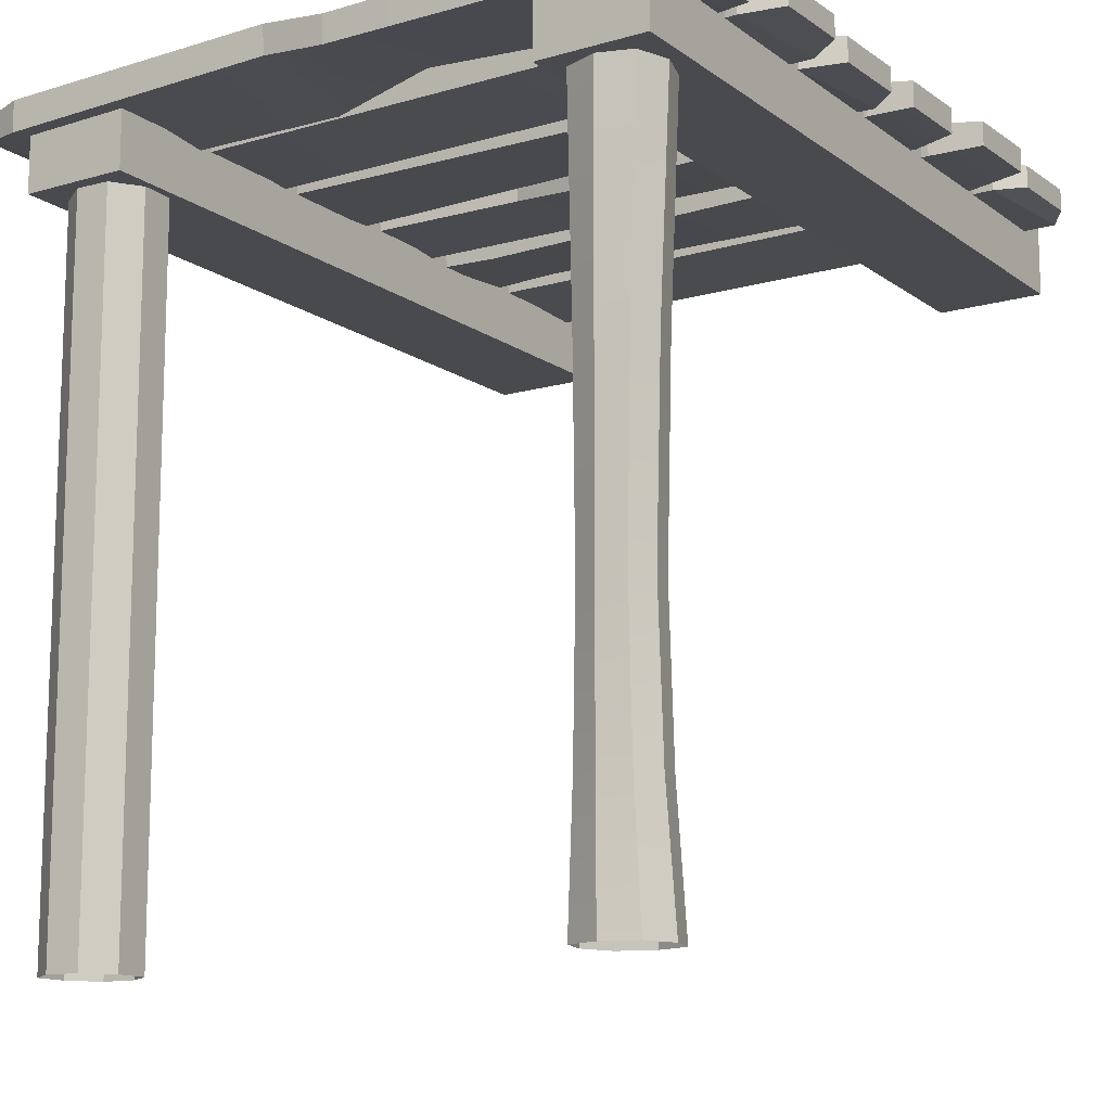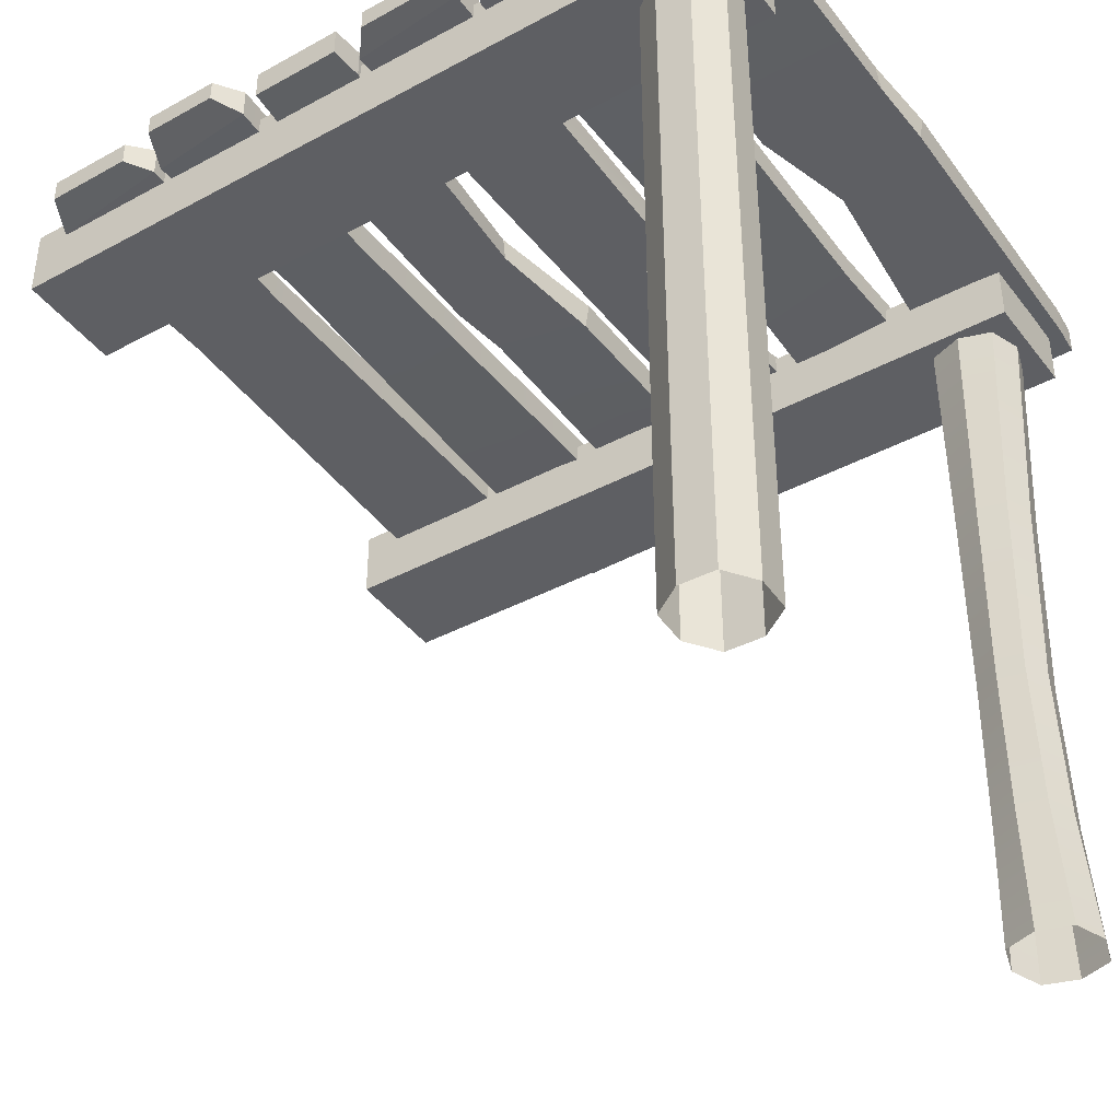
<metadata>
{"format":"obj","ext":"obj","renderer":"f3d","projection":"perspective","resolution":1024,"background":"white","views":[{"elev":-13.0,"azim":-146.5,"up":"+Y"},{"elev":-41.2,"azim":124.0,"up":"+Y"}]}
</metadata>
<code>
g SM_Env_Bridge_02
v 0.455 2.568 1.024
v 0.8333 2.565 1.223
v 0.4563 2.459 1.206
v 0.1308 2.562 1.213
v 0.455 2.568 1.024
v 0.4563 2.459 1.206
v -0.455 2.568 -0.1543
v -0.8333 2.565 -0.3397
v -0.4563 2.459 -0.3232
v -0.1308 2.562 -0.33
v -0.455 2.568 -0.1543
v -0.4563 2.459 -0.3232
v -1.153 2.568 1.235
v -1.153 2.466 1.235
v -1.208 2.482 1.161
v -1.208 2.553 1.161
v -1.123 2.568 0.8291
v -1.153 2.568 1.235
v -1.208 2.553 1.161
v -1.208 2.553 0.9025
v -1.123 2.466 0.8291
v -1.123 2.568 0.8291
v -1.208 2.553 0.9025
v -1.208 2.482 0.9025
v -1.153 2.466 1.235
v -1.123 2.466 0.8291
v -1.208 2.482 0.9025
v -1.208 2.482 1.161
v -1.208 2.482 1.161
v -1.208 2.482 0.9025
v -1.208 2.553 0.9025
v -1.208 2.553 1.161
v 1.208 2.478 0.8905
v 1.208 2.478 1.173
v 1.208 2.556 1.173
v 1.208 2.556 0.8905
v 1.126 2.466 0.8302
v 1.126 2.568 0.8302
v 0.4638 2.575 0.8579
v 0.4747 2.474 0.8558
v -1.123 2.568 0.8291
v -1.123 2.466 0.8291
v 0.4638 2.575 0.8579
v 1.126 2.568 0.8302
v 1.083 2.568 1.233
v 0.455 2.568 1.024
v 0.8333 2.565 1.223
v -1.153 2.568 1.235
v -1.123 2.568 0.8291
v 0.1308 2.562 1.213
v 1.083 2.568 1.233
v 1.083 2.466 1.233
v 0.4563 2.459 1.206
v 0.8333 2.565 1.223
v 0.1308 2.562 1.213
v -1.153 2.466 1.235
v -1.153 2.568 1.235
v 1.083 2.466 1.233
v 1.126 2.466 0.8302
v 0.4747 2.474 0.8558
v 0.4563 2.459 1.206
v -1.123 2.466 0.8291
v -1.153 2.466 1.235
v 1.208 2.556 0.8905
v 1.126 2.568 0.8302
v 1.126 2.466 0.8302
v 1.208 2.478 0.8905
v 1.208 2.556 1.173
v 1.083 2.568 1.233
v 1.126 2.568 0.8302
v 1.208 2.556 0.8905
v 1.208 2.478 1.173
v 1.083 2.466 1.233
v 1.083 2.568 1.233
v 1.208 2.556 1.173
v 1.208 2.478 0.8905
v 1.126 2.466 0.8302
v 1.083 2.466 1.233
v 1.208 2.478 1.173
v -0.201 2.573 -0.8967
v -0.1971 2.486 -0.8901
v -1.08 2.466 -0.8032
v -1.08 2.568 -0.8032
v -0.08979 2.462 -1.227
v -0.09361 2.549 -1.235
v -1.08 2.568 -1.21
v -1.08 2.466 -1.21
v -1.188 2.565 -1.2
v -1.188 2.469 -1.2
v -1.188 2.469 -0.8132
v -1.188 2.469 -1.2
v -1.188 2.565 -1.2
v -1.188 2.565 -0.8132
v 1.215 2.476 -1.169
v 1.215 2.476 -0.844
v 1.215 2.558 -0.844
v 1.215 2.558 -1.169
v 1.215 2.558 -0.844
v 1.08 2.568 -1.21
v 1.215 2.558 -1.169
v 1.08 2.568 -0.8032
v 0.1825 2.549 -0.8069
v 0.1405 2.586 -1.204
v -0.201 2.573 -0.8967
v -0.09361 2.549 -1.235
v -1.08 2.568 -0.8032
v -1.08 2.568 -1.21
v -1.188 2.565 -0.8132
v -1.188 2.565 -1.2
v 1.215 2.476 -0.844
v 1.08 2.466 -0.8032
v 1.08 2.568 -0.8032
v 1.215 2.558 -0.844
v 1.215 2.476 -1.169
v 1.08 2.466 -0.8032
v 1.215 2.476 -0.844
v 1.08 2.466 -1.21
v 0.1295 2.486 -1.212
v 0.1715 2.448 -0.8142
v -0.08979 2.462 -1.227
v -0.1971 2.486 -0.8901
v -1.08 2.466 -1.21
v -1.08 2.466 -0.8032
v -1.188 2.469 -1.2
v -1.188 2.469 -0.8132
v 1.215 2.558 -1.169
v 1.08 2.568 -1.21
v 1.08 2.466 -1.21
v 1.215 2.476 -1.169
v -1.08 2.568 -0.8032
v -1.08 2.466 -0.8032
v -1.188 2.469 -0.8132
v -1.188 2.565 -0.8132
v 0.1825 2.549 -0.8069
v 0.1715 2.448 -0.8142
v -0.1971 2.486 -0.8901
v -0.201 2.573 -0.8967
v 0.1295 2.486 -1.212
v 0.1405 2.586 -1.204
v -0.09361 2.549 -1.235
v -0.08979 2.462 -1.227
v 1.08 2.568 -0.8032
v 1.08 2.466 -0.8032
v 0.1715 2.448 -0.8142
v 0.1825 2.549 -0.8069
v 1.08 2.466 -1.21
v 1.08 2.568 -1.21
v 0.1405 2.586 -1.204
v 0.1295 2.486 -1.212
v -1.153 2.568 -0.3927
v -1.153 2.466 -0.3927
v -1.25 2.482 -0.4487
v -1.25 2.553 -0.4487
v -1.123 2.568 -0.7666
v -1.153 2.568 -0.3927
v -1.25 2.553 -0.4487
v -1.25 2.553 -0.7106
v -1.123 2.466 -0.7666
v -1.123 2.568 -0.7666
v -1.25 2.553 -0.7106
v -1.25 2.482 -0.7106
v -1.153 2.466 -0.3927
v -1.123 2.466 -0.7666
v -1.25 2.482 -0.7106
v -1.25 2.482 -0.4487
v -1.25 2.482 -0.4487
v -1.25 2.482 -0.7106
v -1.25 2.553 -0.7106
v -1.25 2.553 -0.4487
v 1.25 2.478 -0.7228
v 1.25 2.478 -0.4365
v 1.25 2.556 -0.4365
v 1.25 2.556 -0.7228
v 1.036 2.466 -0.7656
v 1.036 2.568 -0.7656
v -0.4958 2.58 -0.7377
v -0.4877 2.479 -0.7419
v -1.123 2.568 -0.7666
v -1.123 2.466 -0.7666
v 1.086 2.568 -0.3936
v 1.086 2.466 -0.3936
v -0.5296 2.454 -0.4216
v -0.5377 2.556 -0.4174
v -1.153 2.466 -0.3927
v -1.153 2.568 -0.3927
v 1.25 2.556 -0.7228
v 1.036 2.568 -0.7656
v 1.036 2.466 -0.7656
v 1.25 2.478 -0.7228
v 1.25 2.556 -0.4365
v 1.036 2.568 -0.7656
v 1.25 2.556 -0.7228
v 1.086 2.568 -0.3936
v -0.5377 2.556 -0.4174
v -0.4958 2.58 -0.7377
v -1.153 2.568 -0.3927
v -1.123 2.568 -0.7666
v 1.25 2.478 -0.4365
v 1.086 2.466 -0.3936
v 1.086 2.568 -0.3936
v 1.25 2.556 -0.4365
v 1.25 2.478 -0.7228
v 1.086 2.466 -0.3936
v 1.25 2.478 -0.4365
v 1.036 2.466 -0.7656
v -0.4877 2.479 -0.7419
v -0.5296 2.454 -0.4216
v -1.123 2.466 -0.7666
v -1.153 2.466 -0.3927
v 1.153 2.568 -0.35
v 1.153 2.466 -0.35
v 1.208 2.482 -0.2816
v 1.208 2.553 -0.2816
v 1.123 2.568 0.02765
v 1.153 2.568 -0.35
v 1.208 2.553 -0.2816
v 1.208 2.553 -0.04075
v 1.123 2.466 0.02765
v 1.123 2.568 0.02765
v 1.208 2.553 -0.04075
v 1.208 2.482 -0.04075
v 1.153 2.466 -0.35
v 1.123 2.466 0.02765
v 1.208 2.482 -0.04075
v 1.208 2.482 -0.2816
v 1.208 2.482 -0.2816
v 1.208 2.482 -0.04075
v 1.208 2.553 -0.04075
v 1.208 2.553 -0.2816
v -1.208 2.478 -0.0295
v -1.208 2.478 -0.2929
v -1.208 2.556 -0.2929
v -1.208 2.556 -0.0295
v -1.126 2.466 0.02668
v -1.126 2.568 0.02668
v -0.4638 2.575 0.0007858
v -0.4747 2.474 0.002758
v 1.123 2.568 0.02765
v 1.123 2.466 0.02765
v -1.126 2.568 0.02668
v -1.083 2.568 -0.349
v -0.8333 2.565 -0.3397
v -0.455 2.568 -0.1543
v -0.4638 2.575 0.0007858
v 1.123 2.568 0.02765
v -0.1308 2.562 -0.33
v 1.153 2.568 -0.35
v -1.083 2.568 -0.349
v -1.083 2.466 -0.349
v -0.4563 2.459 -0.3232
v -0.8333 2.565 -0.3397
v -0.1308 2.562 -0.33
v 1.153 2.466 -0.35
v 1.153 2.568 -0.35
v -1.083 2.466 -0.349
v -1.126 2.466 0.02668
v -0.4747 2.474 0.002758
v -0.4563 2.459 -0.3232
v 1.123 2.466 0.02765
v 1.153 2.466 -0.35
v -1.208 2.556 -0.0295
v -1.126 2.568 0.02668
v -1.126 2.466 0.02668
v -1.208 2.478 -0.0295
v -1.208 2.556 -0.2929
v -1.083 2.568 -0.349
v -1.126 2.568 0.02668
v -1.208 2.556 -0.0295
v -1.208 2.478 -0.2929
v -1.083 2.466 -0.349
v -1.083 2.568 -0.349
v -1.208 2.556 -0.2929
v -1.208 2.478 -0.0295
v -1.126 2.466 0.02668
v -1.083 2.466 -0.349
v -1.208 2.478 -0.2929
v 1.153 2.568 0.4524
v 1.153 2.466 0.4524
v 1.25 2.482 0.5051
v 1.25 2.553 0.5051
v 1.123 2.568 0.8045
v 1.153 2.568 0.4524
v 1.25 2.553 0.5051
v 1.25 2.553 0.7518
v 1.123 2.466 0.8045
v 1.123 2.568 0.8045
v 1.25 2.553 0.7518
v 1.25 2.482 0.7518
v 1.153 2.466 0.4524
v 1.123 2.466 0.8045
v 1.25 2.482 0.7518
v 1.25 2.482 0.5051
v 1.25 2.482 0.5051
v 1.25 2.482 0.7518
v 1.25 2.553 0.7518
v 1.25 2.553 0.5051
v -1.25 2.478 0.7633
v -1.25 2.478 0.4936
v -1.25 2.556 0.4936
v -1.25 2.556 0.7633
v -1.036 2.466 0.8036
v -1.036 2.568 0.8036
v 0.4958 2.58 0.7773
v 0.4877 2.479 0.7813
v 1.123 2.568 0.8045
v 1.123 2.466 0.8045
v -1.086 2.568 0.4533
v -1.086 2.466 0.4533
v 0.5296 2.454 0.4796
v 0.5377 2.556 0.4756
v 1.153 2.466 0.4524
v 1.153 2.568 0.4524
v -1.25 2.556 0.7633
v -1.036 2.568 0.8036
v -1.036 2.466 0.8036
v -1.25 2.478 0.7633
v -1.25 2.556 0.4936
v -1.036 2.568 0.8036
v -1.25 2.556 0.7633
v -1.086 2.568 0.4533
v 0.5377 2.556 0.4756
v 0.4958 2.58 0.7773
v 1.153 2.568 0.4524
v 1.123 2.568 0.8045
v -1.25 2.478 0.4936
v -1.086 2.466 0.4533
v -1.086 2.568 0.4533
v -1.25 2.556 0.4936
v -1.25 2.478 0.7633
v -1.086 2.466 0.4533
v -1.25 2.478 0.4936
v -1.036 2.466 0.8036
v 0.4877 2.479 0.7813
v 0.5296 2.454 0.4796
v 1.123 2.466 0.8045
v 1.153 2.466 0.4524
v 0.201 2.573 0.1449
v 0.1971 2.486 0.1391
v 1.08 2.466 0.06773
v 1.08 2.568 0.06773
v 0.08979 2.462 0.3966
v 0.09361 2.549 0.4025
v 1.08 2.568 0.3832
v 1.08 2.466 0.3832
v 1.188 2.565 0.3753
v 1.188 2.469 0.3753
v 1.188 2.469 0.07554
v 1.188 2.469 0.3753
v 1.188 2.565 0.3753
v 1.188 2.565 0.07554
v -1.215 2.476 0.3515
v -1.215 2.476 0.09937
v -1.215 2.558 0.09937
v -1.215 2.558 0.3515
v -1.215 2.558 0.09937
v -1.08 2.568 0.3832
v -1.215 2.558 0.3515
v -1.08 2.568 0.06773
v -0.1825 2.549 0.06603
v -0.1405 2.586 0.3784
v 0.201 2.573 0.1449
v 0.09361 2.549 0.4025
v 1.08 2.568 0.06773
v 1.08 2.568 0.3832
v 1.188 2.565 0.07554
v 1.188 2.565 0.3753
v -1.215 2.476 0.09937
v -1.08 2.466 0.06773
v -1.08 2.568 0.06773
v -1.215 2.558 0.09937
v -1.215 2.476 0.3515
v -1.08 2.466 0.06773
v -1.215 2.476 0.09937
v -1.08 2.466 0.3832
v -0.1295 2.486 0.3849
v -0.1715 2.448 0.07248
v 0.08979 2.462 0.3966
v 0.1971 2.486 0.1391
v 1.08 2.466 0.3832
v 1.08 2.466 0.06773
v 1.188 2.469 0.3753
v 1.188 2.469 0.07554
v -1.215 2.558 0.3515
v -1.08 2.568 0.3832
v -1.08 2.466 0.3832
v -1.215 2.476 0.3515
v 1.08 2.568 0.06773
v 1.08 2.466 0.06773
v 1.188 2.469 0.07554
v 1.188 2.565 0.07554
v -0.1825 2.549 0.06603
v -0.1715 2.448 0.07248
v 0.1971 2.486 0.1391
v 0.201 2.573 0.1449
v -0.1295 2.486 0.3849
v 0.09361 2.549 0.4025
v 0.08979 2.462 0.3966
v -0.1405 2.586 0.3784
v -1.08 2.466 0.3832
v -1.08 2.568 0.3832
v -1.08 2.568 0.06773
v -1.08 2.466 0.06773
v -0.1715 2.448 0.07248
v -0.1825 2.549 0.06603
v 1.081 2.284 1.352
v 0.7215 2.284 1.352
v 0.7215 2.521 1.352
v 1.081 2.521 1.352
v 1.081 2.521 1.352
v 0.7215 2.521 1.352
v 0.6954 2.521 -1.161
v 1.055 2.521 -1.161
v 1.055 2.521 -1.161
v 0.6954 2.521 -1.161
v 0.6954 2.284 -1.161
v 1.055 2.284 -1.161
v 1.055 2.284 -1.161
v 0.6954 2.284 -1.161
v 0.7215 2.284 1.352
v 1.081 2.284 1.352
v 0.7215 2.284 1.352
v 0.6954 2.284 -1.161
v 0.6954 2.521 -1.161
v 0.7215 2.521 1.352
v 1.055 2.284 -1.161
v 1.081 2.284 1.352
v 1.081 2.521 1.352
v 1.055 2.521 -1.161
v -0.6848 2.284 1.352
v -1.044 2.284 1.352
v -1.044 2.521 1.352
v -0.6848 2.521 1.352
v -0.6848 2.521 1.352
v -1.044 2.521 1.352
v -1.095 2.521 -1.161
v -0.7352 2.521 -1.161
v -0.7352 2.521 -1.161
v -1.095 2.521 -1.161
v -1.095 2.284 -1.161
v -0.7352 2.284 -1.161
v -0.7352 2.284 -1.161
v -1.095 2.284 -1.161
v -1.044 2.284 1.352
v -0.6848 2.284 1.352
v -1.044 2.284 1.352
v -1.095 2.284 -1.161
v -1.095 2.521 -1.161
v -1.044 2.521 1.352
v -0.7352 2.284 -1.161
v -0.6848 2.284 1.352
v -0.6848 2.521 1.352
v -0.7352 2.521 -1.161
v 0.9341 0 -0.8469
v 0.8212 0 -0.842
v 0.8212 1.142 -0.842
v 0.9341 1.142 -0.8469
v 0.8212 2.284 -0.842
v 0.9341 2.284 -0.8469
v 0.8212 0 -0.842
v 0.728 0 -0.9058
v 0.728 1.142 -0.9058
v 0.8212 1.142 -0.842
v 0.728 2.284 -0.9058
v 0.8212 2.284 -0.842
v 0.993 2.284 -1.053
v 0.8998 2.284 -1.117
v 0.8998 1.142 -1.117
v 0.993 1.142 -1.053
v 0.8998 0 -1.117
v 0.993 0 -1.053
v 0.8998 2.284 -1.117
v 0.7869 2.284 -1.112
v 0.7869 1.142 -1.112
v 0.8998 1.142 -1.117
v 0.7869 0 -1.112
v 0.8998 0 -1.117
v 0.728 0 -0.9058
v 0.7231 0 -1.019
v 0.7231 1.142 -1.019
v 0.728 1.142 -0.9058
v 0.7231 2.284 -1.019
v 0.728 2.284 -0.9058
v 0.7231 0 -1.019
v 0.7869 0 -1.112
v 0.7869 1.142 -1.112
v 0.7231 1.142 -1.019
v 0.7869 2.284 -1.112
v 0.7231 2.284 -1.019
v 0.993 0 -1.053
v 0.9979 0 -0.9402
v 0.9979 1.142 -0.9402
v 0.993 1.142 -1.053
v 0.9979 2.284 -0.9402
v 0.993 2.284 -1.053
v 0.9979 0 -0.9402
v 0.9341 0 -0.8469
v 0.9341 1.142 -0.8469
v 0.9979 1.142 -0.9402
v 0.9341 2.284 -0.8469
v 0.9979 2.284 -0.9402
v -0.894 1.568 -0.8507
v -1.007 2.284 -0.8723
v -0.8996 2.284 -0.8365
v -0.9832 1.568 -0.8864
v -0.8912 0.9237 -0.8578
v -0.9715 0.9237 -0.8935
v -0.894 0.4254 -0.8507
v -0.9832 0.4254 -0.8864
v -0.8996 0 -0.8365
v -1.007 0 -0.8723
v -0.8011 1.568 -0.8757
v -0.8996 2.284 -0.8365
v -0.7925 2.284 -0.8723
v -0.894 1.568 -0.8507
v -0.8055 0.9237 -0.8774
v -0.8912 0.9237 -0.8578
v -0.8011 0.4254 -0.8757
v -0.894 0.4254 -0.8507
v -0.7925 0 -0.8723
v -0.8996 0 -0.8365
v -0.7925 2.284 -1.087
v -0.8996 2.284 -1.122
v -0.8797 1.568 -1.093
v -0.7905 1.568 -1.058
v -0.8698 0.9237 -1.079
v -0.7894 0.9237 -1.043
v -0.8797 0.4254 -1.093
v -0.7905 0.4254 -1.058
v -0.8996 0 -1.122
v -0.7925 0 -1.087
v -0.8996 2.284 -1.122
v -1.007 2.284 -1.087
v -0.9725 1.568 -1.068
v -0.8797 1.568 -1.093
v -0.9554 0.9237 -1.059
v -0.8698 0.9237 -1.079
v -0.9725 0.4254 -1.068
v -0.8797 0.4254 -1.093
v -1.007 0 -1.087
v -0.8996 0 -1.122
v -1.008 1.568 -0.9792
v -1.007 2.284 -1.087
v -1.043 2.284 -0.9794
v -0.9725 1.568 -1.068
v -0.9911 0.9237 -0.9791
v -0.9554 0.9237 -1.059
v -1.008 0.4254 -0.9792
v -0.9725 0.4254 -1.068
v -1.043 0 -0.9794
v -1.007 0 -1.087
v -0.9832 1.568 -0.8864
v -1.043 2.284 -0.9794
v -1.007 2.284 -0.8723
v -1.008 1.568 -0.9792
v -0.9715 0.9237 -0.8935
v -0.9911 0.9237 -0.9791
v -0.9832 0.4254 -0.8864
v -1.008 0.4254 -0.9792
v -1.007 0 -0.8723
v -1.043 0 -0.9794
v -0.7654 1.568 -0.965
v -0.7925 2.284 -0.8723
v -0.7567 2.284 -0.9794
v -0.8011 1.568 -0.8757
v -0.7698 0.9237 -0.9577
v -0.8055 0.9237 -0.8774
v -0.7654 0.4254 -0.965
v -0.8011 0.4254 -0.8757
v -0.7567 0 -0.9794
v -0.7925 0 -0.8723
v -0.7905 1.568 -1.058
v -0.7567 2.284 -0.9794
v -0.7925 2.284 -1.087
v -0.7654 1.568 -0.965
v -0.7894 0.9237 -1.043
v -0.7698 0.9237 -0.9577
v -0.7905 0.4254 -1.058
v -0.7654 0.4254 -0.965
v -0.7925 0 -1.087
v -0.7567 0 -0.9794
f 2 1 3
f 5 4 6
f 8 7 9
f 11 10 12
f 14 13 15
f 15 13 16
f 18 17 19
f 19 17 20
f 22 21 23
f 23 21 24
f 26 25 27
f 27 25 28
f 30 29 31
f 31 29 32
f 34 33 35
f 35 33 36
f 38 37 39
f 39 37 40
f 39 40 41
f 41 40 42
f 44 43 45
f 46 45 43
f 47 45 46
f 46 43 48
f 49 48 43
f 50 46 48
f 52 51 53
f 53 51 54
f 53 55 56
f 56 55 57
f 59 58 60
f 60 58 61
f 60 61 62
f 62 61 63
f 65 64 66
f 66 64 67
f 69 68 70
f 70 68 71
f 73 72 74
f 74 72 75
f 77 76 78
f 78 76 79
f 81 80 82
f 82 80 83
f 85 84 86
f 86 84 87
f 86 87 88
f 88 87 89
f 91 90 92
f 92 90 93
f 95 94 96
f 96 94 97
f 99 98 100
f 101 98 99
f 101 99 102
f 102 99 103
f 102 103 104
f 104 103 105
f 104 105 106
f 106 105 107
f 106 107 108
f 108 107 109
f 111 110 112
f 112 110 113
f 115 114 116
f 117 114 115
f 117 115 118
f 118 115 119
f 118 119 120
f 120 119 121
f 120 121 122
f 122 121 123
f 122 123 124
f 124 123 125
f 127 126 128
f 128 126 129
f 131 130 132
f 132 130 133
f 135 134 136
f 136 134 137
f 139 138 140
f 140 138 141
f 143 142 144
f 144 142 145
f 147 146 148
f 148 146 149
f 151 150 152
f 152 150 153
f 155 154 156
f 156 154 157
f 159 158 160
f 160 158 161
f 163 162 164
f 164 162 165
f 167 166 168
f 168 166 169
f 171 170 172
f 172 170 173
f 175 174 176
f 176 174 177
f 176 177 178
f 178 177 179
f 181 180 182
f 182 180 183
f 182 183 184
f 184 183 185
f 187 186 188
f 188 186 189
f 191 190 192
f 193 190 191
f 193 191 194
f 194 191 195
f 194 195 196
f 196 195 197
f 199 198 200
f 200 198 201
f 203 202 204
f 205 202 203
f 205 203 206
f 206 203 207
f 206 207 208
f 208 207 209
f 211 210 212
f 212 210 213
f 215 214 216
f 216 214 217
f 219 218 220
f 220 218 221
f 223 222 224
f 224 222 225
f 227 226 228
f 228 226 229
f 231 230 232
f 232 230 233
f 235 234 236
f 236 234 237
f 236 237 238
f 238 237 239
f 241 240 242
f 243 242 240
f 244 243 240
f 244 245 243
f 243 245 246
f 247 246 245
f 249 248 250
f 250 248 251
f 250 252 253
f 253 252 254
f 256 255 257
f 257 255 258
f 257 258 259
f 259 258 260
f 262 261 263
f 263 261 264
f 266 265 267
f 267 265 268
f 270 269 271
f 271 269 272
f 274 273 275
f 275 273 276
f 278 277 279
f 279 277 280
f 282 281 283
f 283 281 284
f 286 285 287
f 287 285 288
f 290 289 291
f 291 289 292
f 294 293 295
f 295 293 296
f 298 297 299
f 299 297 300
f 302 301 303
f 303 301 304
f 303 304 305
f 305 304 306
f 308 307 309
f 309 307 310
f 309 310 311
f 311 310 312
f 314 313 315
f 315 313 316
f 318 317 319
f 320 317 318
f 320 318 321
f 321 318 322
f 321 322 323
f 323 322 324
f 326 325 327
f 327 325 328
f 330 329 331
f 332 329 330
f 332 330 333
f 333 330 334
f 333 334 335
f 335 334 336
f 338 337 339
f 339 337 340
f 342 341 343
f 343 341 344
f 343 344 345
f 345 344 346
f 348 347 349
f 349 347 350
f 352 351 353
f 353 351 354
f 356 355 357
f 358 355 356
f 358 356 359
f 359 356 360
f 359 360 361
f 361 360 362
f 361 362 363
f 363 362 364
f 363 364 365
f 365 364 366
f 368 367 369
f 369 367 370
f 372 371 373
f 374 371 372
f 374 372 375
f 375 372 376
f 375 376 377
f 377 376 378
f 377 378 379
f 379 378 380
f 379 380 381
f 381 380 382
f 384 383 385
f 385 383 386
f 388 387 389
f 389 387 390
f 392 391 393
f 393 391 394
f 396 395 397
f 398 395 396
f 398 399 395
f 400 399 398
f 402 401 403
f 403 401 404
f 406 405 407
f 407 405 408
f 410 409 411
f 411 409 412
f 414 413 415
f 415 413 416
f 418 417 419
f 419 417 420
f 422 421 423
f 423 421 424
f 426 425 427
f 427 425 428
f 430 429 431
f 431 429 432
f 434 433 435
f 435 433 436
f 438 437 439
f 439 437 440
f 442 441 443
f 443 441 444
f 446 445 447
f 447 445 448
f 450 449 451
f 451 449 452
f 454 453 455
f 455 453 456
f 455 456 457
f 457 456 458
f 460 459 461
f 461 459 462
f 461 462 463
f 463 462 464
f 466 465 467
f 467 465 468
f 467 468 469
f 469 468 470
f 472 471 473
f 473 471 474
f 473 474 475
f 475 474 476
f 478 477 479
f 479 477 480
f 479 480 481
f 481 480 482
f 484 483 485
f 485 483 486
f 485 486 487
f 487 486 488
f 490 489 491
f 491 489 492
f 491 492 493
f 493 492 494
f 496 495 497
f 497 495 498
f 497 498 499
f 499 498 500
f 502 501 503
f 504 501 502
f 504 505 501
f 506 505 504
f 506 507 505
f 508 507 506
f 508 509 507
f 510 509 508
f 512 511 513
f 514 511 512
f 514 515 511
f 516 515 514
f 516 517 515
f 518 517 516
f 518 519 517
f 520 519 518
f 522 521 523
f 523 521 524
f 523 524 525
f 525 524 526
f 525 526 527
f 527 526 528
f 527 528 529
f 529 528 530
f 532 531 533
f 533 531 534
f 533 534 535
f 535 534 536
f 535 536 537
f 537 536 538
f 537 538 539
f 539 538 540
f 542 541 543
f 544 541 542
f 544 545 541
f 546 545 544
f 546 547 545
f 548 547 546
f 548 549 547
f 550 549 548
f 552 551 553
f 554 551 552
f 554 555 551
f 556 555 554
f 556 557 555
f 558 557 556
f 558 559 557
f 560 559 558
f 562 561 563
f 564 561 562
f 564 565 561
f 566 565 564
f 566 567 565
f 568 567 566
f 568 569 567
f 570 569 568
f 572 571 573
f 574 571 572
f 574 575 571
f 576 575 574
f 576 577 575
f 578 577 576
f 578 579 577
f 580 579 578

</code>
